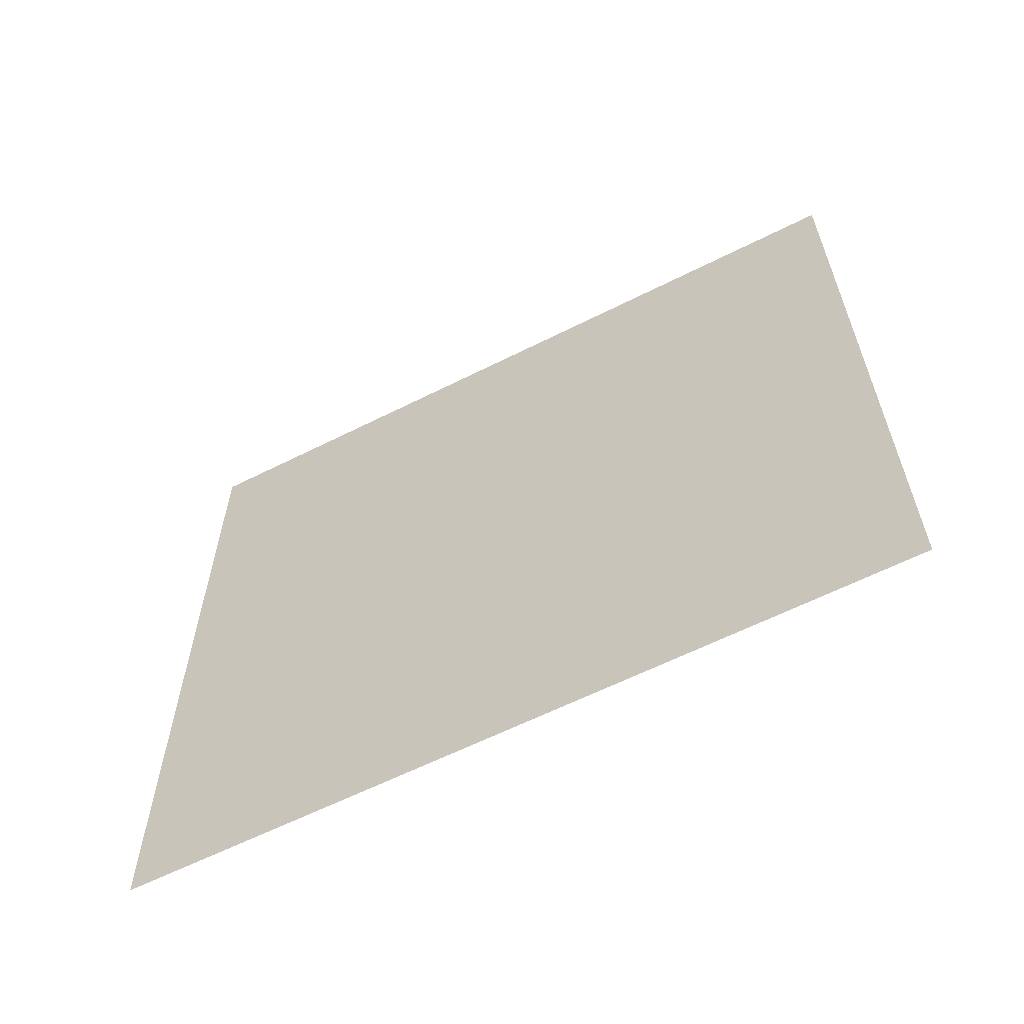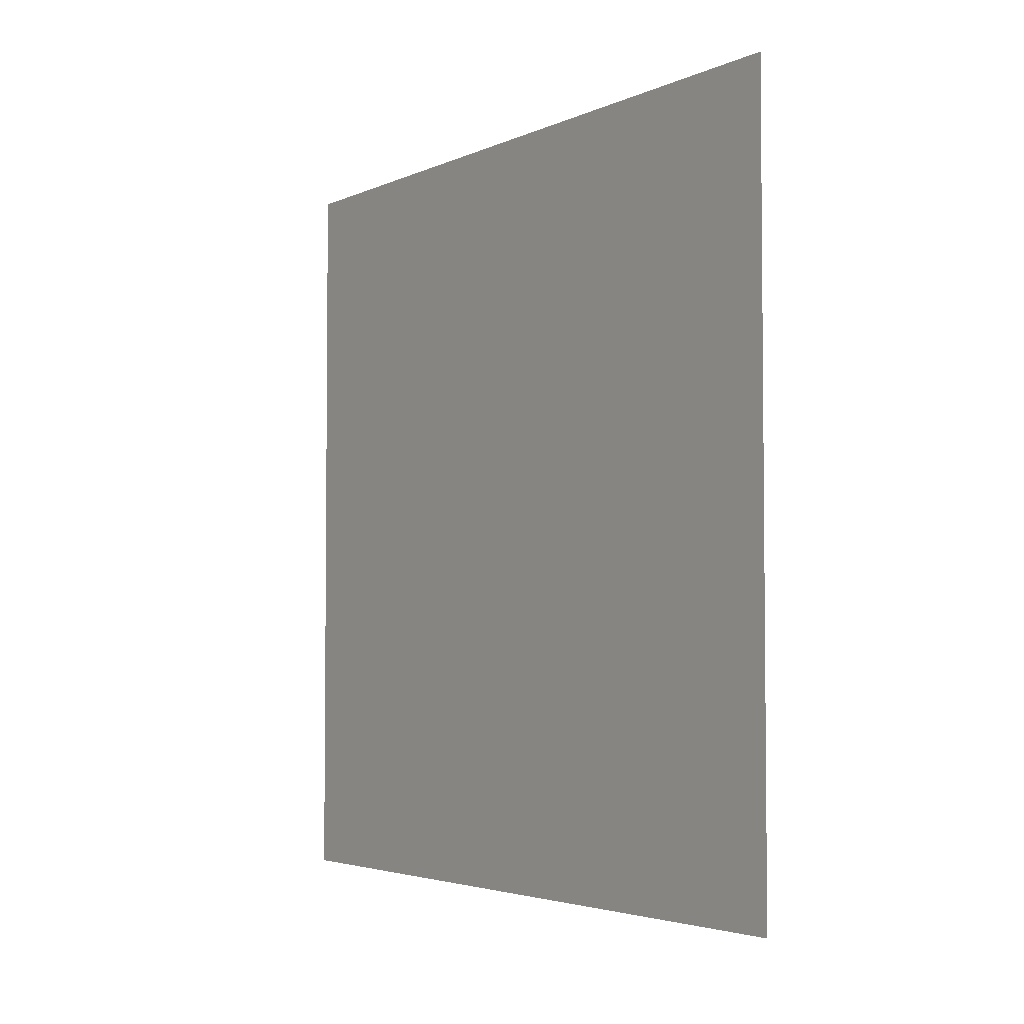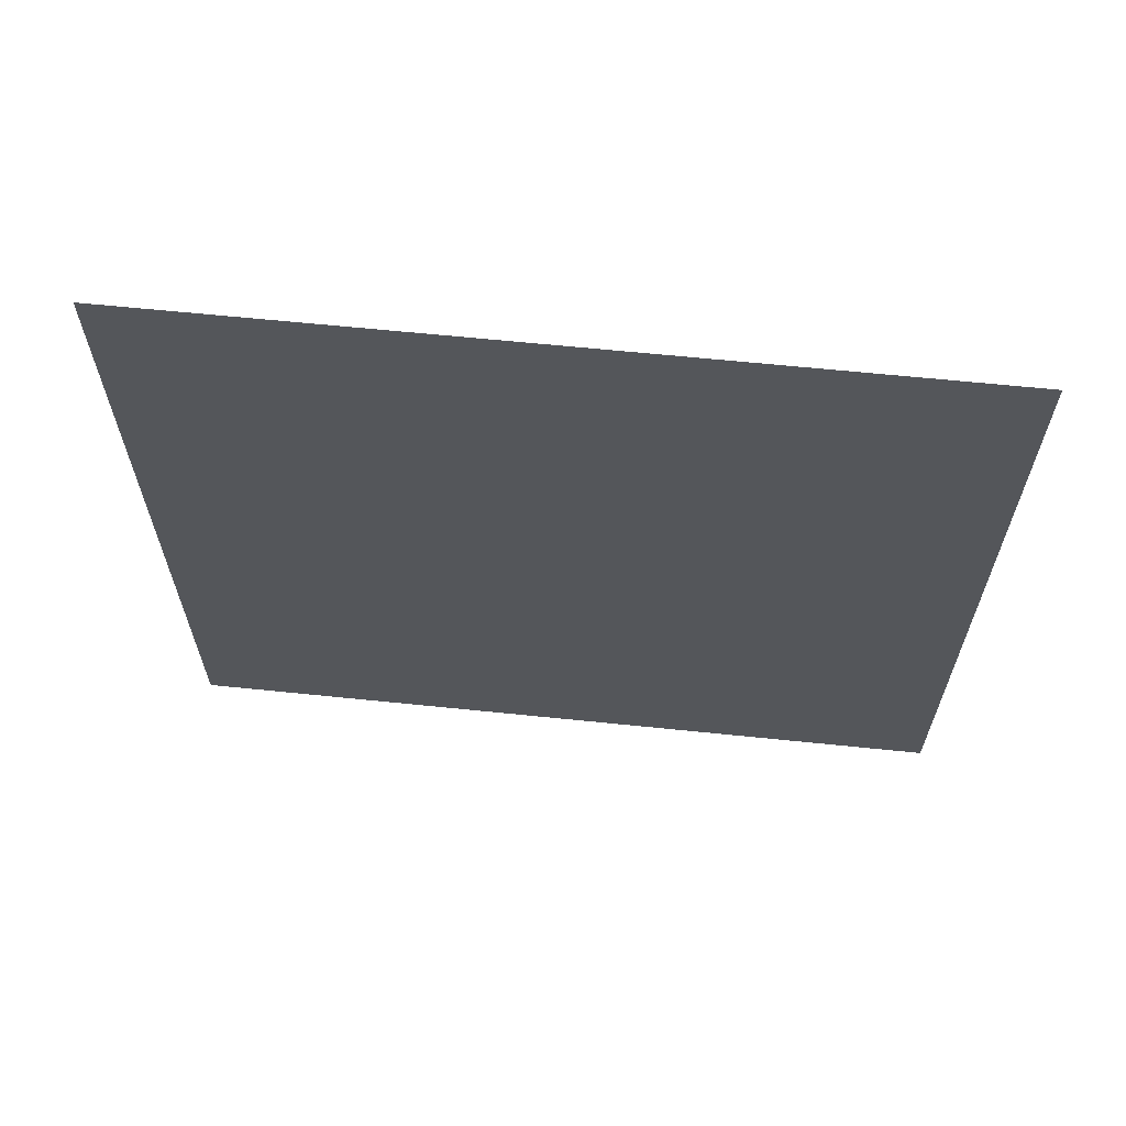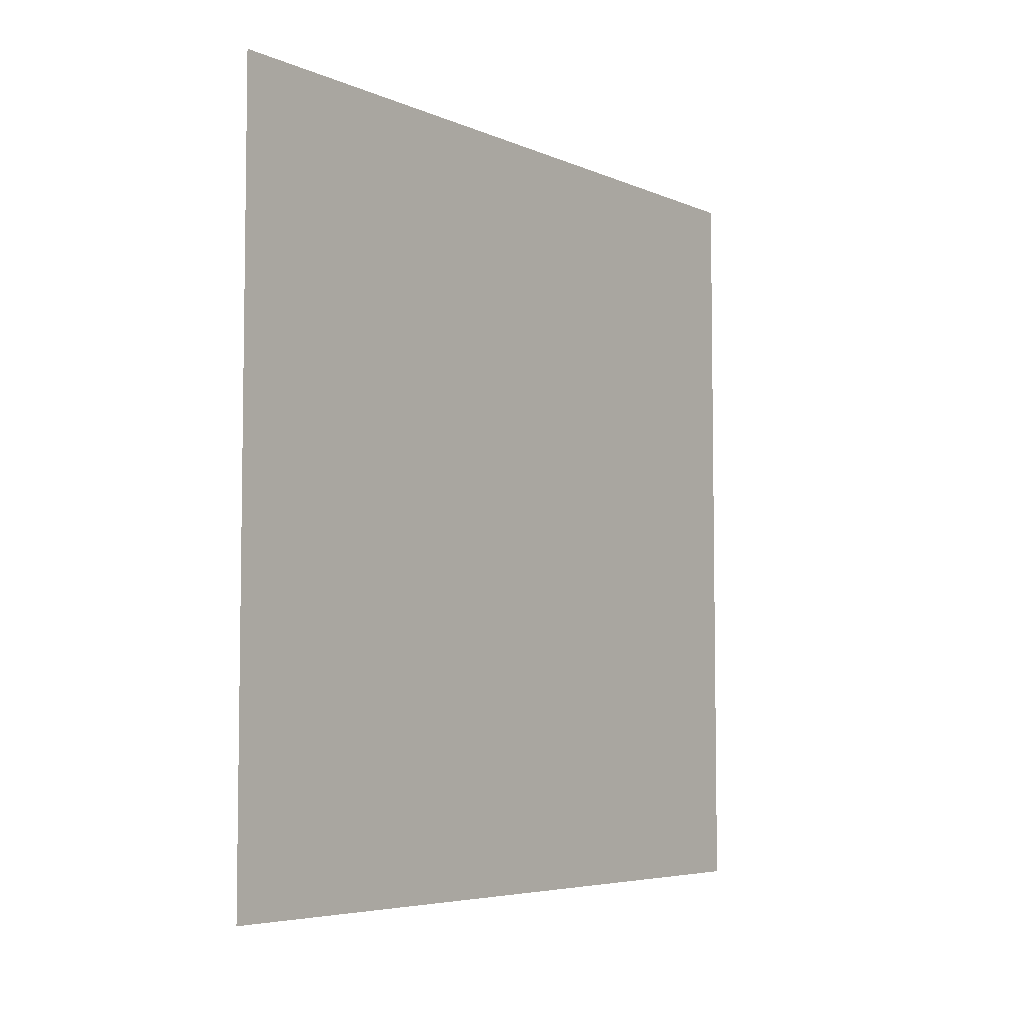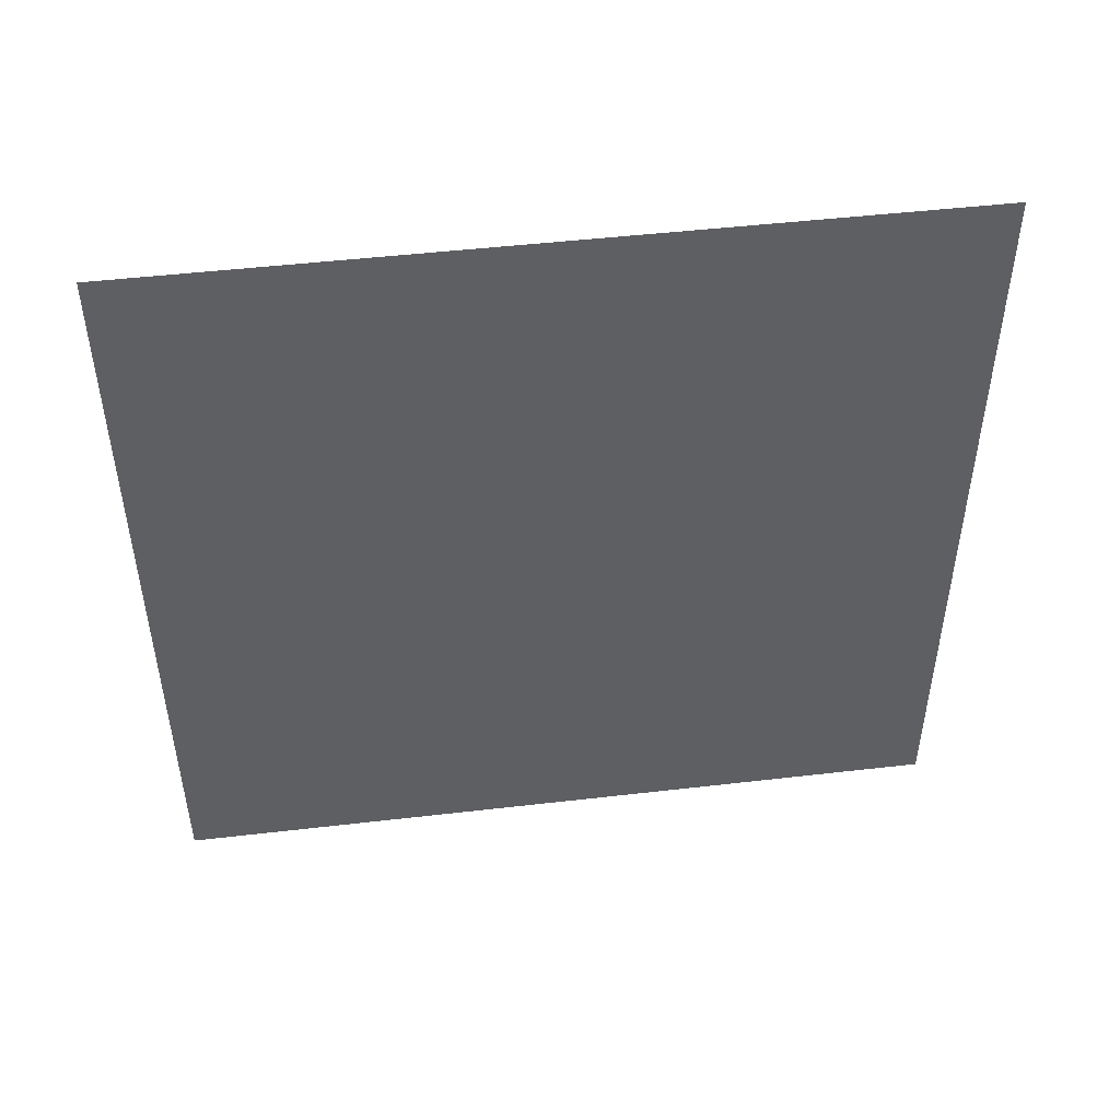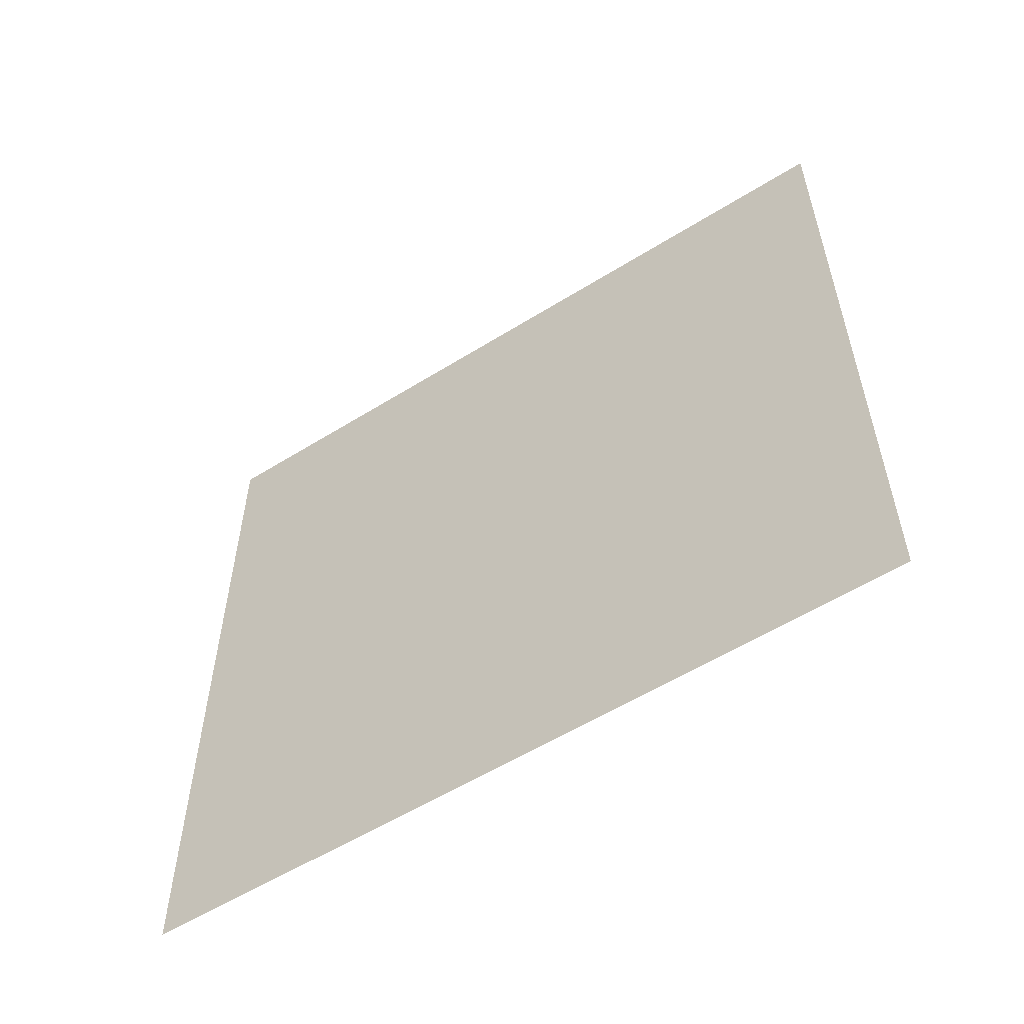
<metadata>
{"format":"obj","ext":"obj","renderer":"f3d","projection":"perspective","resolution":1024,"background":"white","views":[{"elev":-61.3,"azim":-62.8,"up":"+Z"},{"elev":-3.6,"azim":145.5,"up":"+Z"},{"elev":64.1,"azim":95.9,"up":"+Y"},{"elev":-5.5,"azim":-142.3,"up":"+Z"},{"elev":48.3,"azim":-97.4,"up":"+Y"},{"elev":-56.1,"azim":-56.8,"up":"+Z"}]}
</metadata>
<code>
v -0.2 3 3
v -0.2 -7.595e-08 -8.083e-06
v -0.2 3 -8.083e-06
v -0.2 -5.017e-07 3
g wall05_9534_1471
f 1 3 2
f 2 4 1

</code>
